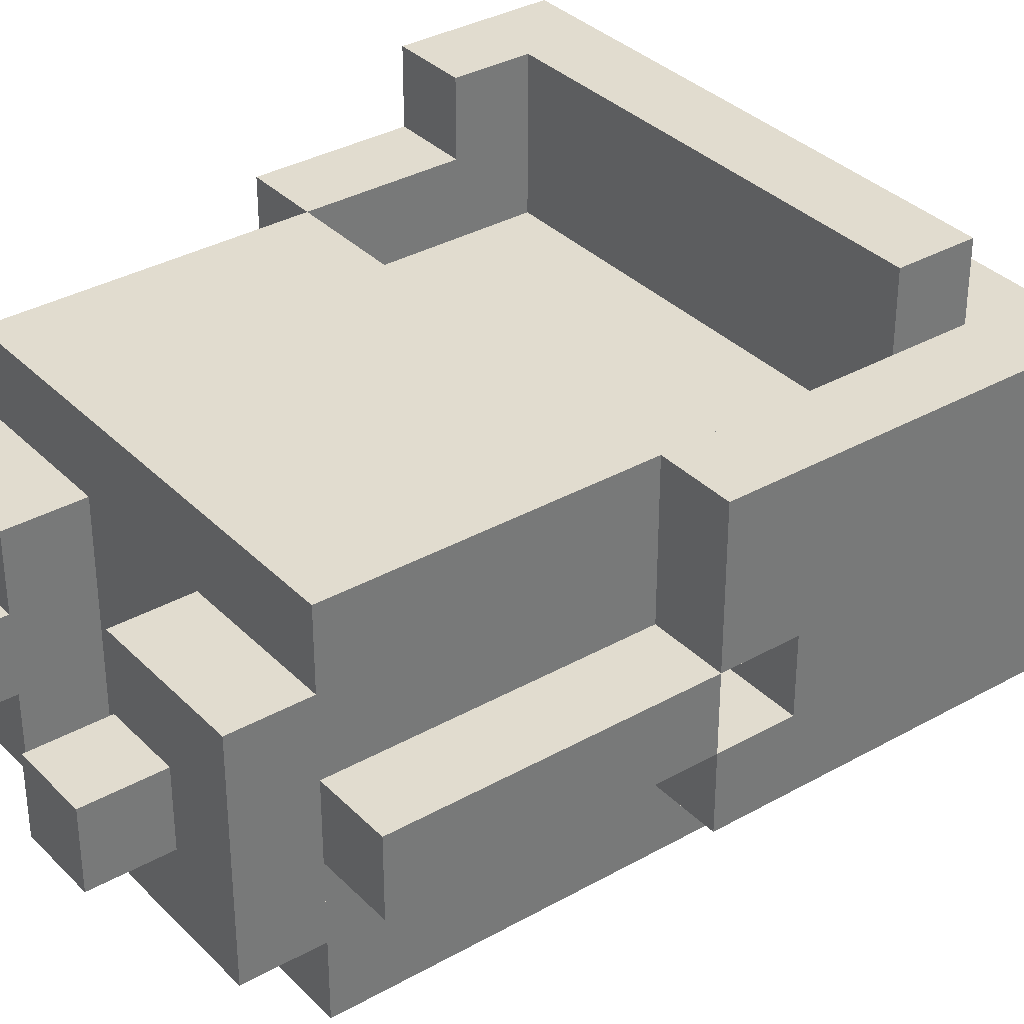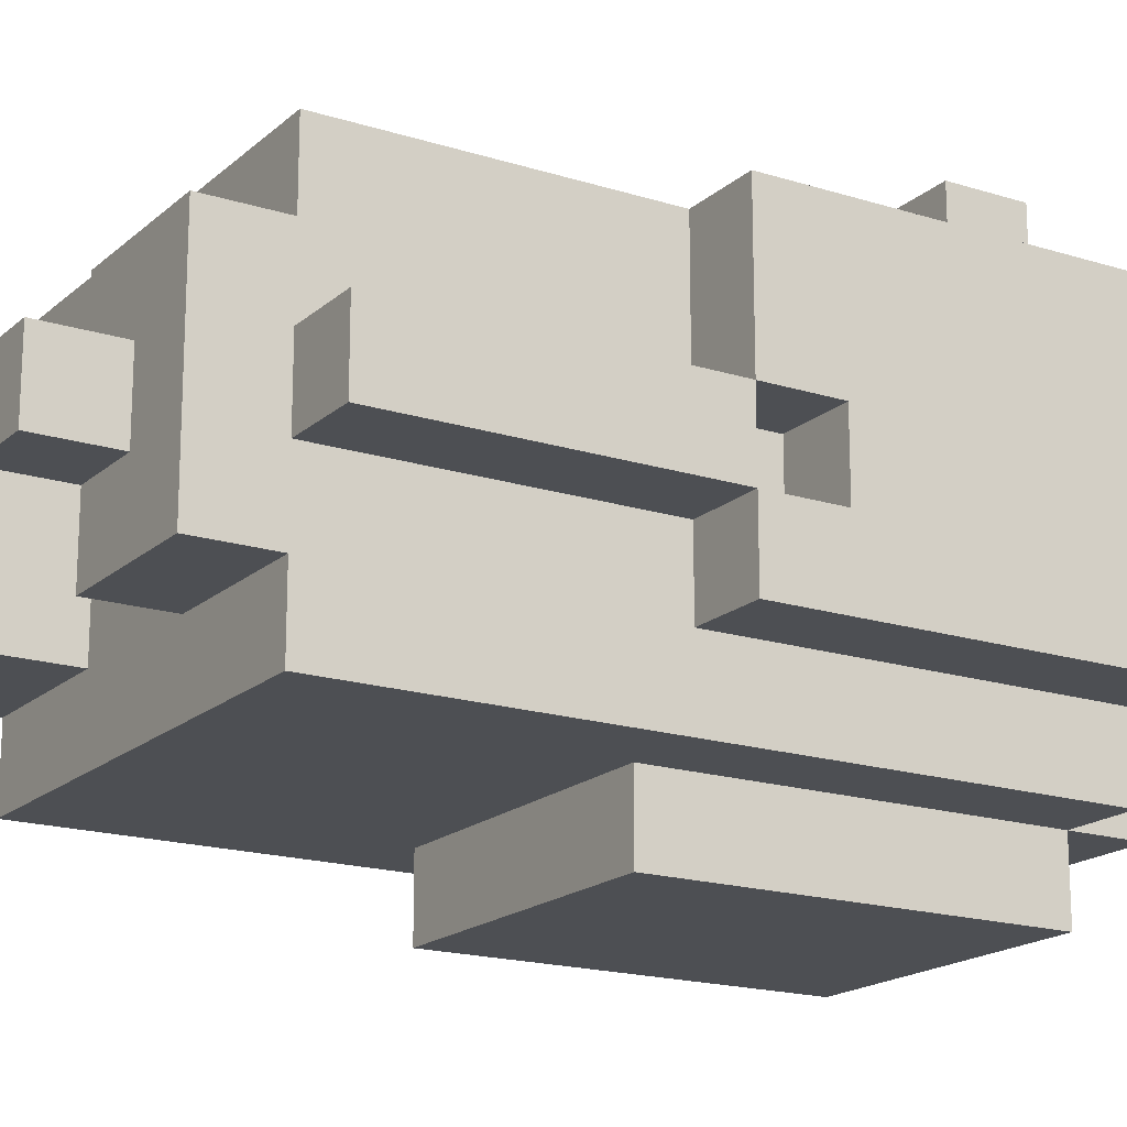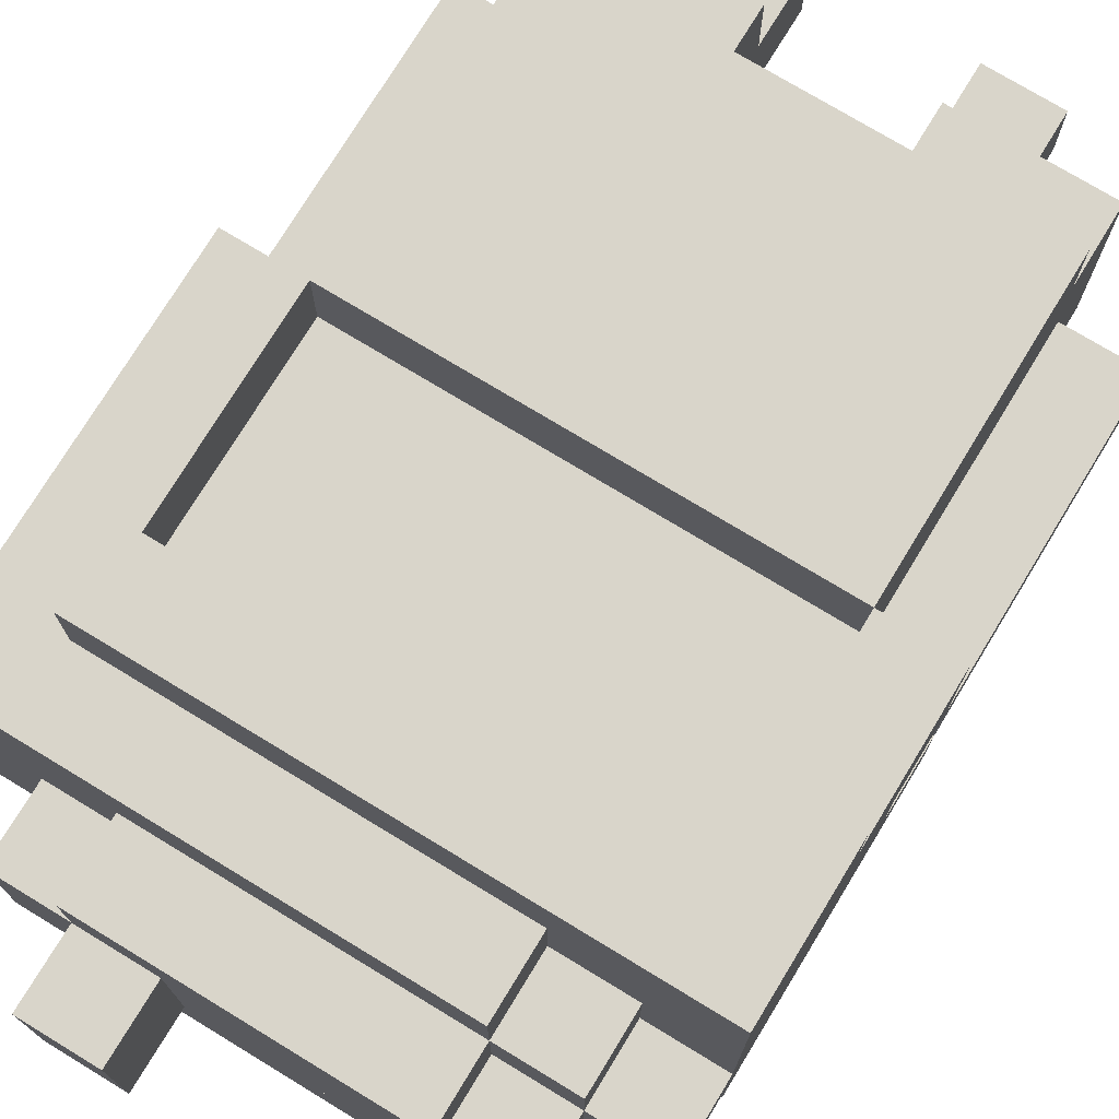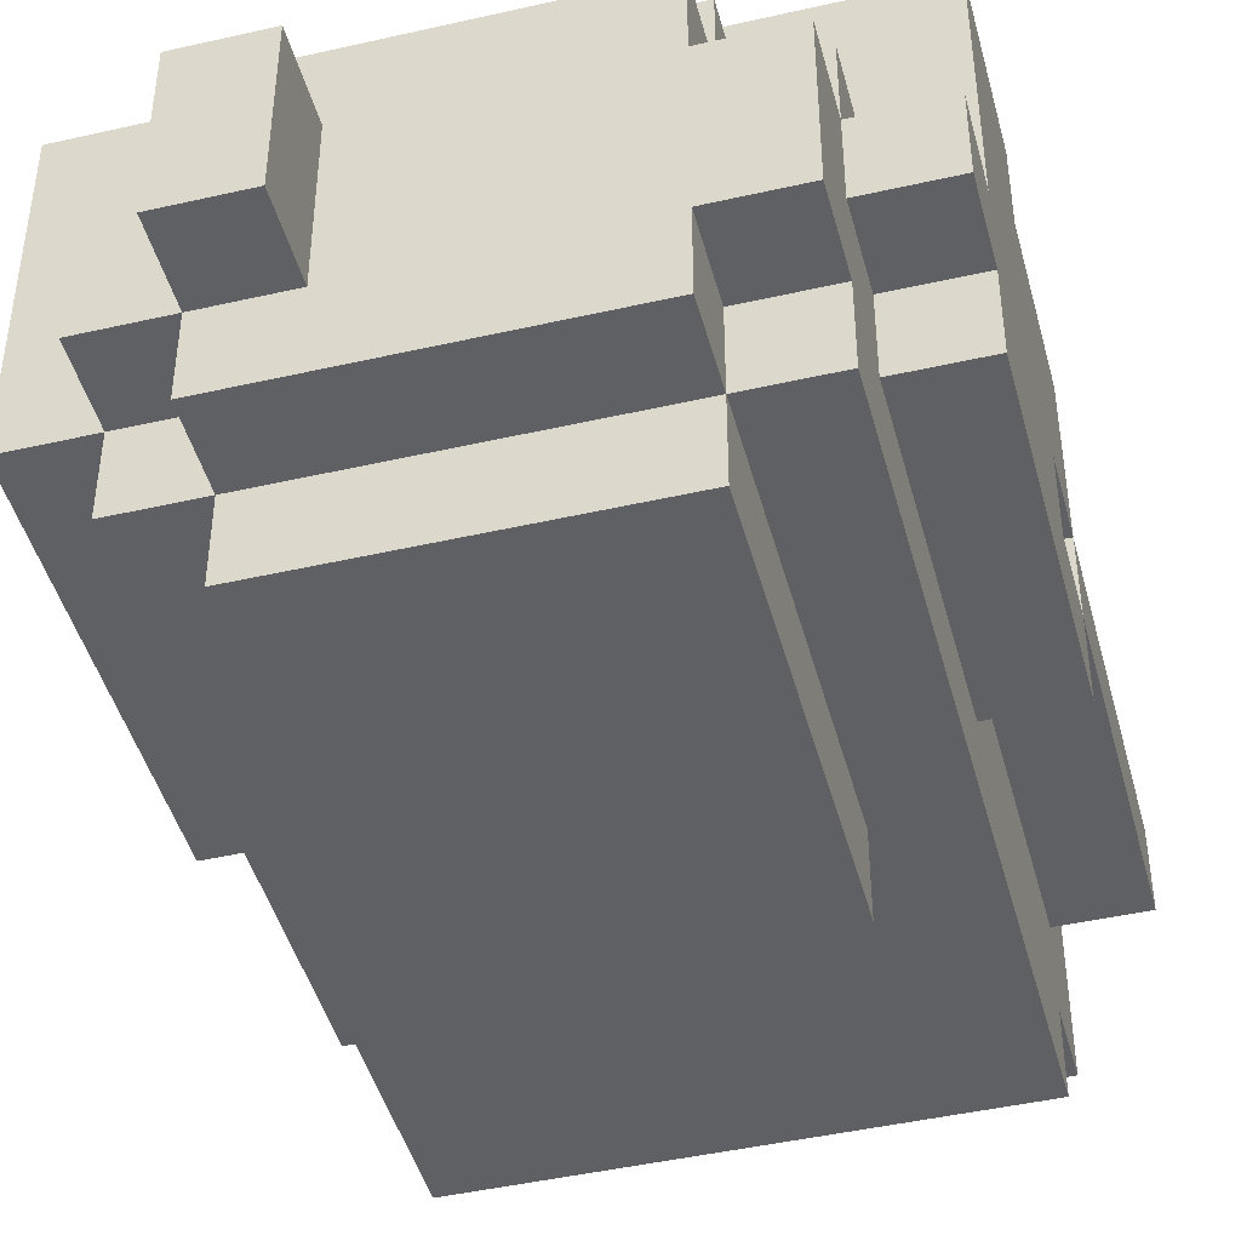
<metadata>
{"format":"obj","ext":"obj","renderer":"f3d","projection":"perspective","resolution":1024,"background":"white","views":[{"elev":34.4,"azim":52.8,"up":"+Z"},{"elev":-17.9,"azim":58.3,"up":"+Z"},{"elev":74.7,"azim":-148.7,"up":"+Z"},{"elev":-45.1,"azim":-165.2,"up":"+Z"}]}
</metadata>
<code>
g chr_man
g Model
v -0.4 0.8 0.35
v -0.3 0.8 0.35
v -0.4 0.8 0.25
v -0.3 0.8 0.25
v -0.4 0.8 0.35
v -0.3 0.8 0.35
v -0.4 1 0.35
v -0.3 1 0.35
v -0.4 0.8 0.35
v -0.4 0.8 -0.15
v -0.4 1 0.35
v -0.4 1 -0.15
v -0.3 0.8 0.35
v -0.3 0.8 0.15
v -0.3 0.9 0.35
v -0.3 0.9 0.15
v -0.4 1 0.35
v -0.3 1 0.35
v -0.4 1 0.05
v -0.3 1 0.05
v -0.4 0.6 0.25
v -0.3 0.6 0.25
v -0.4 0.6 0.05
v -0.3 0.6 0.05
v -0.4 0.6 0.25
v -0.3 0.6 0.25
v -0.4 0.8 0.25
v -0.3 0.8 0.25
v -0.4 0.6 0.25
v -0.4 0.6 0.05
v -0.4 0.8 0.25
v -0.4 0.8 0.05
v -0.3 0.6 0.25
v -0.3 0.6 0.15
v -0.3 0.8 0.25
v -0.3 0.8 0.15
v -0.4 0.6 0.05
v -0.3 0.6 0.05
v -0.4 0.7 0.05
v -0.3 0.7 0.05
v -0.4 0.2 0.05
v -0.3 0.2 0.05
v -0.4 0.2 -0.05
v -0.3 0.2 -0.05
v -0.4 0.2 0.05
v -0.3 0.2 0.05
v -0.4 0.6 0.05
v -0.3 0.6 0.05
v -0.4 0.2 -0.05
v -0.3 0.2 -0.05
v -0.4 0.6 -0.05
v -0.3 0.6 -0.05
v -0.4 0.2 0.05
v -0.4 0.2 -0.05
v -0.4 0.6 0.05
v -0.4 0.6 -0.05
v -0.4 0.6 0.05
v -0.3 0.6 0.05
v -0.4 0.6 -0.05
v -0.3 0.6 -0.05
v -0.4 0.7 0.05
v -0.3 0.7 0.05
v -0.4 0.7 -0.05
v -0.3 0.7 -0.05
v -0.4 0.7 0.05
v -0.4 0.7 -0.15
v -0.4 0.8 0.05
v -0.4 0.8 -0.15
v -0.4 1.1 0.05
v -0.3 1.1 0.05
v -0.4 1.1 -0.05
v -0.3 1.1 -0.05
v -0.4 1 0.05
v -0.3 1 0.05
v -0.4 1.1 0.05
v -0.3 1.1 0.05
v -0.4 1 -0.05
v -0.3 1 -0.05
v -0.4 1.1 -0.05
v -0.3 1.1 -0.05
v -0.4 1 0.05
v -0.4 1 -0.05
v -0.4 1.1 0.05
v -0.4 1.1 -0.05
v -0.4 0.6 -0.05
v -0.3 0.6 -0.05
v -0.4 0.6 -0.15
v -0.3 0.6 -0.15
v -0.4 0.6 -0.05
v -0.3 0.6 -0.05
v -0.4 0.7 -0.05
v -0.3 0.7 -0.05
v -0.4 0.6 -0.15
v -0.3 0.6 -0.15
v -0.4 1 -0.15
v -0.3 1 -0.15
v -0.4 0.6 -0.05
v -0.4 0.6 -0.15
v -0.4 0.7 -0.05
v -0.4 0.7 -0.15
v -0.4 1 -0.05
v -0.3 1 -0.05
v -0.4 1 -0.15
v -0.3 1 -0.15
v -0.3 1 0.35
v -0.2 1 0.35
v -0.3 1 0.15
v -0.2 1 0.15
v -0.3 0.9 0.35
v 0.3 0.9 0.35
v -0.3 0.9 0.15
v 0.3 0.9 0.15
v -0.3 0.9 0.35
v 0.3 0.9 0.35
v -0.3 1 0.35
v 0.3 1 0.35
v -0.3 0.2 0.25
v 0.3 0.2 0.25
v -0.3 0.2 0.15
v 0.3 0.2 0.15
v -0.3 0.2 0.25
v 0.3 0.2 0.25
v -0.3 0.6 0.25
v 0.3 0.6 0.25
v -0.3 0.2 0.25
v -0.3 0.2 0.05
v -0.3 0.6 0.25
v -0.3 0.6 0.05
v -0.3 0.6 0.25
v 0.3 0.6 0.25
v -0.3 0.6 0.15
v 0.3 0.6 0.15
v -0.3 0.1 0.15
v -0.2 0.1 0.15
v -0.3 0.1 -0.15
v -0.2 0.1 -0.15
v -0.3 0.1 0.15
v -0.1 0.1 0.15
v -0.3 0.2 0.15
v -0.1 0.2 0.15
v -0.3 0.1 0.15
v -0.3 0.1 -0.15
v -0.3 0.2 0.15
v -0.3 0.2 -0.15
v -0.3 0.6 0.15
v 0.3 0.6 0.15
v -0.3 0.9 0.15
v 0.3 0.9 0.15
v -0.3 1.1 0.15
v -0.2 1.1 0.15
v -0.3 1.1 0.05
v -0.2 1.1 0.05
v -0.3 1 0.15
v -0.2 1 0.15
v -0.3 1.1 0.15
v -0.2 1.1 0.15
v -0.3 1 0.15
v -0.3 1 0.05
v -0.3 1.1 0.15
v -0.3 1.1 0.05
v -0.3 0.6 0.05
v -0.3 0.6 -0.05
v -0.3 0.7 0.05
v -0.3 0.7 -0.05
v -0.3 1.2 0.05
v 0.1 1.2 0.05
v -0.3 1.2 -0.15
v 0.1 1.2 -0.15
v -0.3 1.1 0.05
v -0.2 1.1 0.05
v -0.3 1.2 0.05
v -0.2 1.2 0.05
v -0.3 1.1 0.05
v -0.3 1.1 -0.15
v -0.3 1.2 0.05
v -0.3 1.2 -0.15
v -0.3 0.1 -0.15
v -0.1 0.1 -0.15
v -0.3 0.2 -0.15
v -0.1 0.2 -0.15
v -0.3 0.2 -0.05
v -0.3 0.2 -0.25
v -0.3 0.6 -0.05
v -0.3 0.6 -0.25
v -0.3 1 -0.05
v -0.3 1 -0.25
v -0.3 1.1 -0.05
v -0.3 1.1 -0.25
v -0.3 1.1 -0.15
v -0.2 1.1 -0.15
v -0.3 1.2 -0.15
v -0.2 1.2 -0.15
v -0.3 0.2 -0.15
v 0.3 0.2 -0.15
v -0.3 0.2 -0.25
v 0.3 0.2 -0.25
v -0.3 0.2 -0.25
v -0.2 0.2 -0.25
v -0.3 1.1 -0.25
v -0.2 1.1 -0.25
v -0.3 0.6 -0.15
v -0.3 0.6 -0.25
v -0.3 1 -0.15
v -0.3 1 -0.25
v -0.3 1.1 -0.15
v -0.2 1.1 -0.15
v -0.3 1.1 -0.25
v -0.2 1.1 -0.25
v -0.2 1 0.35
v 0.3 1 0.35
v -0.2 1 0.25
v 0.3 1 0.25
v -0.2 1.1 0.25
v 0.4 1.1 0.25
v -0.2 1.1 0.15
v 0.4 1.1 0.15
v -0.2 1 0.25
v 0.4 1 0.25
v -0.2 1.1 0.25
v 0.4 1.1 0.25
v -0.2 1 0.25
v -0.2 1 0.15
v -0.2 1.1 0.25
v -0.2 1.1 0.15
v -0.2 0.1 0.15
v -0.1 0.1 0.15
v -0.2 0.1 0.05
v -0.1 0.1 0.05
v -0.1 0.1 0.15
v -0.1 0.1 -0.15
v -0.1 0.2 0.15
v -0.1 0.2 -0.15
v -0.2 1.2 0.15
v 0.2 1.2 0.15
v -0.2 1.2 0.05
v 0.2 1.2 0.05
v -0.2 1.1 0.15
v 0.2 1.1 0.15
v -0.2 1.2 0.15
v 0.2 1.2 0.15
v -0.2 1.1 0.15
v -0.2 1.1 0.05
v -0.2 1.2 0.15
v -0.2 1.2 0.05
v -0.2 0 0.05
v -0.1 0 0.05
v -0.2 0 -0.05
v -0.1 0 -0.05
v -0.2 0 0.05
v -0.1 0 0.05
v -0.2 0.1 0.05
v -0.1 0.1 0.05
v -0.2 0 -0.05
v -0.1 0 -0.05
v -0.2 0.1 -0.05
v -0.1 0.1 -0.05
v -0.2 0 0.05
v -0.2 0 -0.05
v -0.2 0.1 0.05
v -0.2 0.1 -0.05
v -0.1 0 0.05
v -0.1 0 -0.05
v -0.1 0.1 0.05
v -0.1 0.1 -0.05
v -0.2 0.1 -0.05
v -0.1 0.1 -0.05
v -0.2 0.1 -0.15
v -0.1 0.1 -0.15
v -0.2 0.2 -0.25
v 0.3 0.2 -0.25
v -0.2 0.6 -0.25
v 0.3 0.6 -0.25
v -0.2 1.2 -0.15
v 0.2 1.2 -0.15
v -0.2 1.2 -0.25
v 0.2 1.2 -0.25
v -0.2 1.1 -0.25
v 0.2 1.1 -0.25
v -0.2 1.2 -0.25
v 0.2 1.2 -0.25
v -0.2 1.1 -0.15
v -0.2 1.1 -0.25
v -0.2 1.2 -0.15
v -0.2 1.2 -0.25
v -0.2 0.6 -0.25
v 0.2 0.6 -0.25
v -0.2 0.6 -0.35
v 0.2 0.6 -0.35
v -0.2 0.6 -0.35
v 0.2 0.6 -0.35
v -0.2 1.1 -0.35
v 0.2 1.1 -0.35
v -0.2 0.6 -0.25
v -0.2 0.6 -0.35
v -0.2 1.1 -0.25
v -0.2 1.1 -0.35
v -0.2 1.1 -0.25
v 0.2 1.1 -0.25
v -0.2 1.1 -0.35
v 0.2 1.1 -0.35
v -0.1 0.2 0.15
v 0.1 0.2 0.15
v -0.1 0.2 -0.15
v 0.1 0.2 -0.15
v 0.1 0.1 0.15
v 0.3 0.1 0.15
v 0.1 0.1 0.05
v 0.3 0.1 0.05
v 0.1 0.1 0.15
v 0.3 0.1 0.15
v 0.1 0.2 0.15
v 0.3 0.2 0.15
v 0.1 0.1 0.15
v 0.1 0.1 -0.15
v 0.1 0.2 0.15
v 0.1 0.2 -0.15
v 0.2 1.1 0.15
v 0.2 1.1 0.05
v 0.2 1.2 0.15
v 0.2 1.2 0.05
v 0.1 0 0.05
v 0.2 0 0.05
v 0.1 0 -0.05
v 0.2 0 -0.05
v 0.1 0 0.05
v 0.2 0 0.05
v 0.1 0.1 0.05
v 0.2 0.1 0.05
v 0.1 0 -0.05
v 0.2 0 -0.05
v 0.1 0.1 -0.05
v 0.2 0.1 -0.05
v 0.1 0 0.05
v 0.1 0 -0.05
v 0.1 0.1 0.05
v 0.1 0.1 -0.05
v 0.2 0 0.05
v 0.2 0 -0.05
v 0.2 0.1 0.05
v 0.2 0.1 -0.05
v 0.1 1.3 0.05
v 0.2 1.3 0.05
v 0.1 1.3 -0.15
v 0.2 1.3 -0.15
v 0.1 1.2 0.05
v 0.2 1.2 0.05
v 0.1 1.3 0.05
v 0.2 1.3 0.05
v 0.1 1.2 0.05
v 0.1 1.2 -0.15
v 0.1 1.3 0.05
v 0.1 1.3 -0.15
v 0.2 1.2 0.05
v 0.2 1.2 -0.15
v 0.2 1.3 0.05
v 0.2 1.3 -0.15
v 0.1 0.1 -0.05
v 0.3 0.1 -0.05
v 0.1 0.1 -0.15
v 0.3 0.1 -0.15
v 0.1 0.1 -0.15
v 0.3 0.1 -0.15
v 0.1 0.2 -0.15
v 0.3 0.2 -0.15
v 0.1 1.2 -0.15
v 0.2 1.2 -0.15
v 0.1 1.3 -0.15
v 0.2 1.3 -0.15
v 0.2 1.1 -0.15
v 0.2 1.1 -0.25
v 0.2 1.2 -0.15
v 0.2 1.2 -0.25
v 0.2 0.6 -0.25
v 0.2 0.6 -0.35
v 0.2 1.1 -0.25
v 0.2 1.1 -0.35
v 0.3 0.9 0.35
v 0.3 0.9 0.25
v 0.3 1 0.35
v 0.3 1 0.25
v 0.3 0.2 0.25
v 0.3 0.2 0.05
v 0.3 0.6 0.25
v 0.3 0.6 0.05
v 0.3 0.1 0.15
v 0.3 0.1 -0.15
v 0.3 0.2 0.15
v 0.3 0.2 -0.15
v 0.2 1.1 0.15
v 0.4 1.1 0.15
v 0.2 1.1 0.05
v 0.4 1.1 0.05
v 0.2 0.1 0.05
v 0.3 0.1 0.05
v 0.2 0.1 -0.05
v 0.3 0.1 -0.05
v 0.3 0.6 0.05
v 0.3 0.6 -0.05
v 0.3 0.7 0.05
v 0.3 0.7 -0.05
v 0.2 1.2 0.05
v 0.3 1.2 0.05
v 0.2 1.2 -0.15
v 0.3 1.2 -0.15
v 0.2 1.1 0.05
v 0.3 1.1 0.05
v 0.2 1.2 0.05
v 0.3 1.2 0.05
v 0.3 1.1 0.05
v 0.3 1.1 -0.15
v 0.3 1.2 0.05
v 0.3 1.2 -0.15
v 0.3 0.2 -0.05
v 0.3 0.2 -0.25
v 0.3 0.6 -0.05
v 0.3 0.6 -0.25
v 0.2 1.1 -0.15
v 0.3 1.1 -0.15
v 0.2 1.2 -0.15
v 0.3 1.2 -0.15
v 0.2 0.6 -0.25
v 0.3 0.6 -0.25
v 0.2 1.1 -0.25
v 0.3 1.1 -0.25
v 0.3 0.6 -0.15
v 0.3 0.6 -0.25
v 0.3 1.1 -0.15
v 0.3 1.1 -0.25
v 0.2 1.1 -0.15
v 0.3 1.1 -0.15
v 0.2 1.1 -0.25
v 0.3 1.1 -0.25
v 0.3 0.6 0.25
v 0.4 0.6 0.25
v 0.3 0.6 0.05
v 0.4 0.6 0.05
v 0.3 0.6 0.25
v 0.4 0.6 0.25
v 0.3 1 0.25
v 0.4 1 0.25
v 0.3 0.6 0.25
v 0.3 0.6 0.15
v 0.3 0.9 0.25
v 0.3 0.9 0.15
v 0.4 0.6 0.25
v 0.4 0.6 0.05
v 0.4 1.1 0.25
v 0.4 1.1 0.05
v 0.3 0.6 0.05
v 0.4 0.6 0.05
v 0.3 0.7 0.05
v 0.4 0.7 0.05
v 0.3 0.2 0.05
v 0.4 0.2 0.05
v 0.3 0.2 -0.05
v 0.4 0.2 -0.05
v 0.3 0.2 0.05
v 0.4 0.2 0.05
v 0.3 0.6 0.05
v 0.4 0.6 0.05
v 0.3 0.2 -0.05
v 0.4 0.2 -0.05
v 0.3 0.6 -0.05
v 0.4 0.6 -0.05
v 0.4 0.2 0.05
v 0.4 0.2 -0.05
v 0.4 0.6 0.05
v 0.4 0.6 -0.05
v 0.3 0.6 0.05
v 0.4 0.6 0.05
v 0.3 0.6 -0.05
v 0.4 0.6 -0.05
v 0.3 0.7 0.05
v 0.4 0.7 0.05
v 0.3 0.7 -0.05
v 0.4 0.7 -0.05
v 0.4 0.7 0.05
v 0.4 0.7 -0.15
v 0.4 1.1 0.05
v 0.4 1.1 -0.15
v 0.3 1.1 0.05
v 0.4 1.1 0.05
v 0.3 1.1 -0.15
v 0.4 1.1 -0.15
v 0.3 0.6 -0.05
v 0.4 0.6 -0.05
v 0.3 0.6 -0.15
v 0.4 0.6 -0.15
v 0.3 0.6 -0.05
v 0.4 0.6 -0.05
v 0.3 0.7 -0.05
v 0.4 0.7 -0.05
v 0.3 0.6 -0.15
v 0.4 0.6 -0.15
v 0.3 1.1 -0.15
v 0.4 1.1 -0.15
v 0.4 0.6 -0.05
v 0.4 0.6 -0.15
v 0.4 0.7 -0.05
v 0.4 0.7 -0.15
f 3 1 2
f 4 3 2
f 7 6 5
f 8 6 7
f 11 9 10
f 12 11 10
f 15 14 13
f 16 14 15
f 19 18 17
f 20 18 19
f 23 21 22
f 24 23 22
f 27 26 25
f 28 26 27
f 31 29 30
f 32 31 30
f 35 34 33
f 36 34 35
f 39 37 38
f 40 39 38
f 43 41 42
f 44 43 42
f 47 46 45
f 48 46 47
f 51 49 50
f 52 51 50
f 55 53 54
f 56 55 54
f 59 58 57
f 60 58 59
f 63 61 62
f 64 63 62
f 67 65 66
f 68 67 66
f 71 70 69
f 72 70 71
f 75 74 73
f 76 74 75
f 79 77 78
f 80 79 78
f 83 81 82
f 84 83 82
f 87 85 86
f 88 87 86
f 91 90 89
f 92 90 91
f 95 93 94
f 96 95 94
f 99 97 98
f 100 99 98
f 103 102 101
f 104 102 103
f 107 106 105
f 108 106 107
f 111 109 110
f 112 111 110
f 115 114 113
f 116 114 115
f 119 117 118
f 120 119 118
f 123 122 121
f 124 122 123
f 127 125 126
f 128 127 126
f 131 130 129
f 132 130 131
f 135 133 134
f 136 135 134
f 139 138 137
f 140 138 139
f 143 141 142
f 144 143 142
f 147 146 145
f 148 146 147
f 151 150 149
f 152 150 151
f 155 154 153
f 156 154 155
f 159 157 158
f 160 159 158
f 163 161 162
f 164 163 162
f 167 166 165
f 168 166 167
f 171 170 169
f 172 170 171
f 175 173 174
f 176 175 174
f 179 177 178
f 180 179 178
f 183 181 182
f 184 183 182
f 187 185 186
f 188 187 186
f 191 189 190
f 192 191 190
f 195 193 194
f 196 195 194
f 199 197 198
f 200 199 198
f 203 201 202
f 204 203 202
f 207 206 205
f 208 206 207
f 211 210 209
f 212 210 211
f 215 214 213
f 216 214 215
f 219 218 217
f 220 218 219
f 223 221 222
f 224 223 222
f 227 225 226
f 228 227 226
f 231 230 229
f 232 230 231
f 235 234 233
f 236 234 235
f 239 238 237
f 240 238 239
f 243 241 242
f 244 243 242
f 247 245 246
f 248 247 246
f 251 250 249
f 252 250 251
f 255 253 254
f 256 255 254
f 259 257 258
f 260 259 258
f 263 262 261
f 264 262 263
f 267 265 266
f 268 267 266
f 271 269 270
f 272 271 270
f 275 274 273
f 276 274 275
f 279 277 278
f 280 279 278
f 283 281 282
f 284 283 282
f 287 285 286
f 288 287 286
f 291 289 290
f 292 291 290
f 295 293 294
f 296 295 294
f 299 298 297
f 300 298 299
f 303 301 302
f 304 303 302
f 307 305 306
f 308 307 306
f 311 310 309
f 312 310 311
f 315 313 314
f 316 315 314
f 319 318 317
f 320 318 319
f 323 321 322
f 324 323 322
f 327 326 325
f 328 326 327
f 331 329 330
f 332 331 330
f 335 333 334
f 336 335 334
f 339 338 337
f 340 338 339
f 343 342 341
f 344 342 343
f 347 346 345
f 348 346 347
f 351 349 350
f 352 351 350
f 355 354 353
f 356 354 355
f 359 357 358
f 360 359 358
f 363 361 362
f 364 363 362
f 367 365 366
f 368 367 366
f 371 370 369
f 372 370 371
f 375 374 373
f 376 374 375
f 379 378 377
f 380 378 379
f 383 382 381
f 384 382 383
f 387 386 385
f 388 386 387
f 391 390 389
f 392 390 391
f 395 393 394
f 396 395 394
f 399 398 397
f 400 398 399
f 403 402 401
f 404 402 403
f 407 406 405
f 408 406 407
f 411 410 409
f 412 410 411
f 415 414 413
f 416 414 415
f 419 417 418
f 420 419 418
f 423 421 422
f 424 423 422
f 427 426 425
f 428 426 427
f 431 430 429
f 432 430 431
f 435 433 434
f 436 435 434
f 439 438 437
f 440 438 439
f 443 441 442
f 444 443 442
f 447 446 445
f 448 446 447
f 451 449 450
f 452 451 450
f 455 453 454
f 456 455 454
f 459 458 457
f 460 458 459
f 463 461 462
f 464 463 462
f 467 466 465
f 468 466 467
f 471 470 469
f 472 470 471
f 475 473 474
f 476 475 474
f 479 478 477
f 480 478 479
f 483 482 481
f 484 482 483
f 487 485 486
f 488 487 486
f 491 490 489
f 492 490 491
f 495 493 494
f 496 495 494
f 499 498 497
f 500 498 499

</code>
